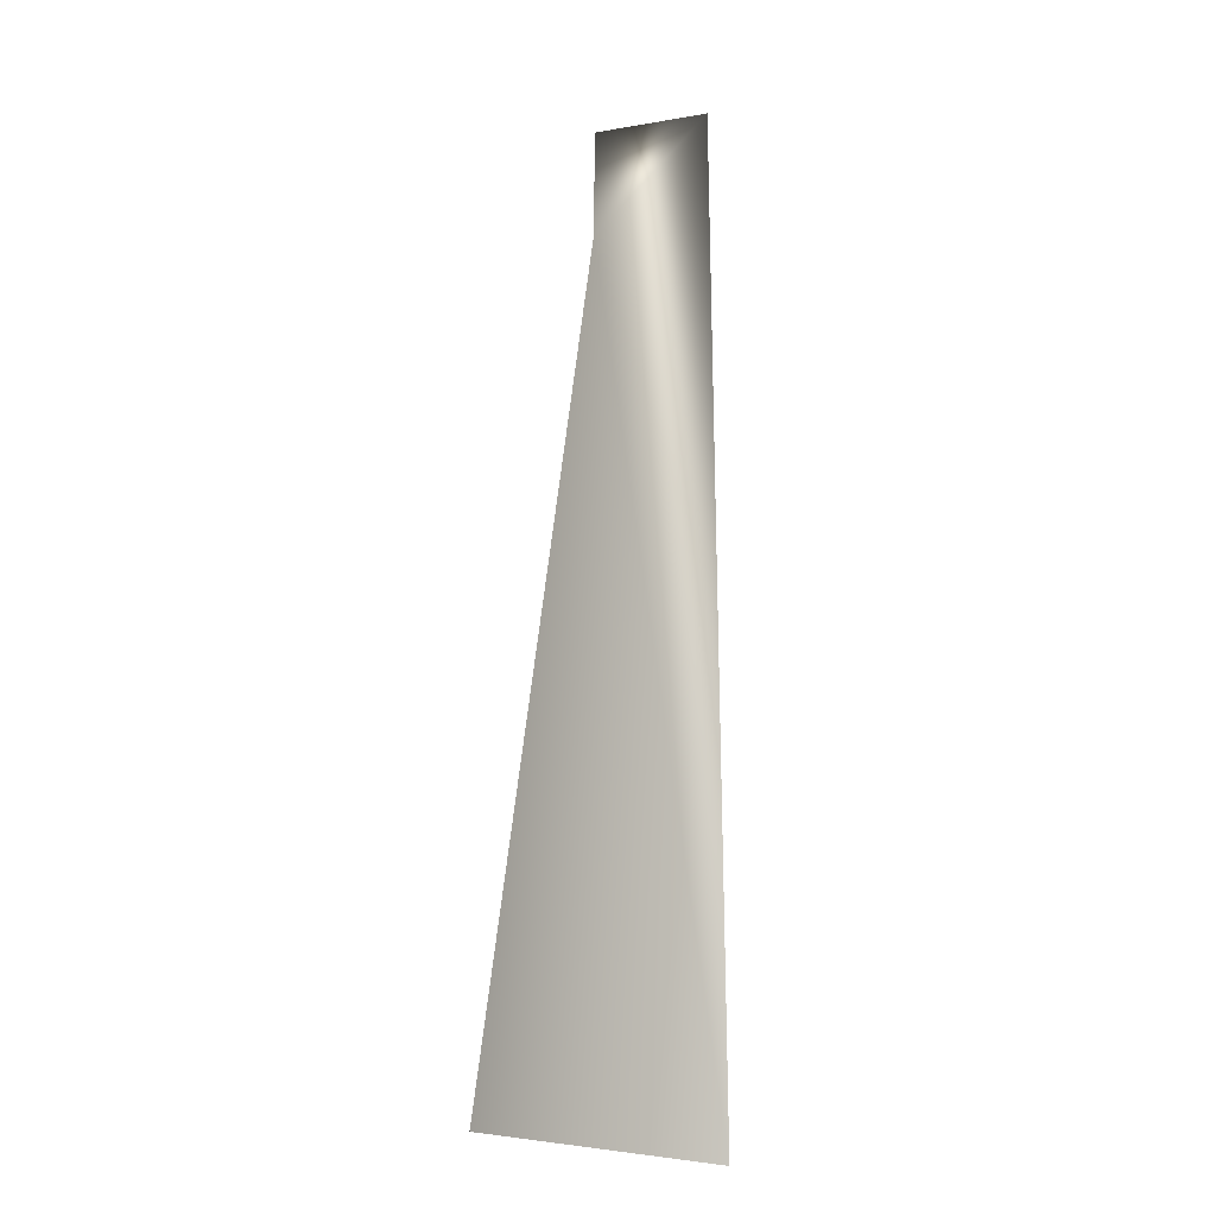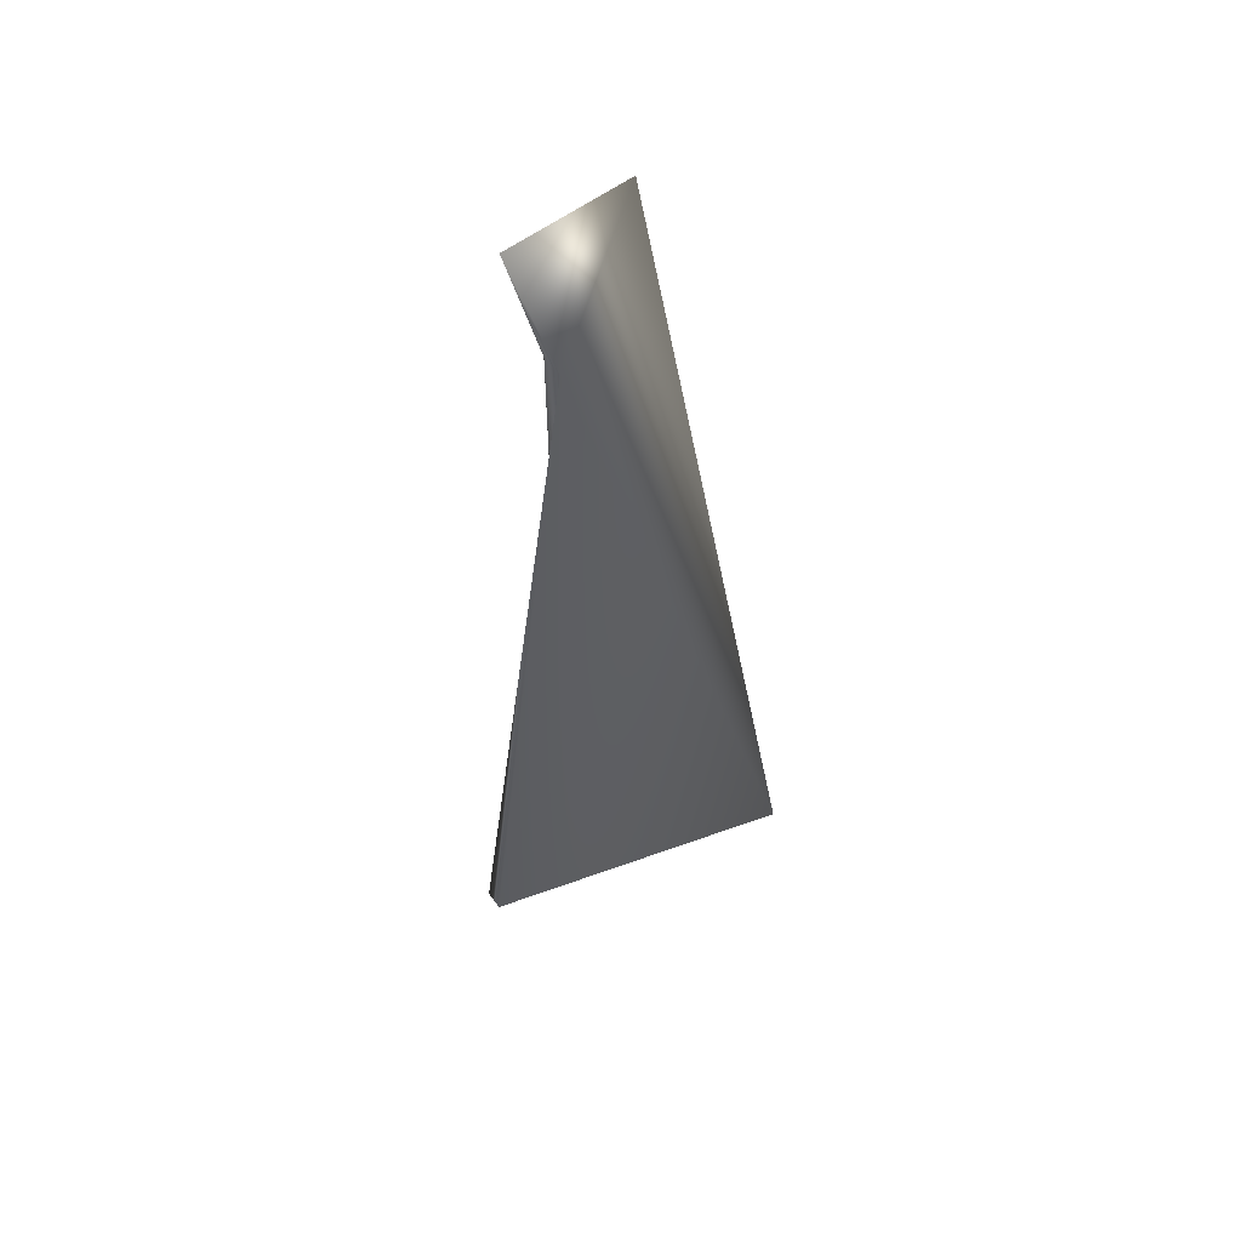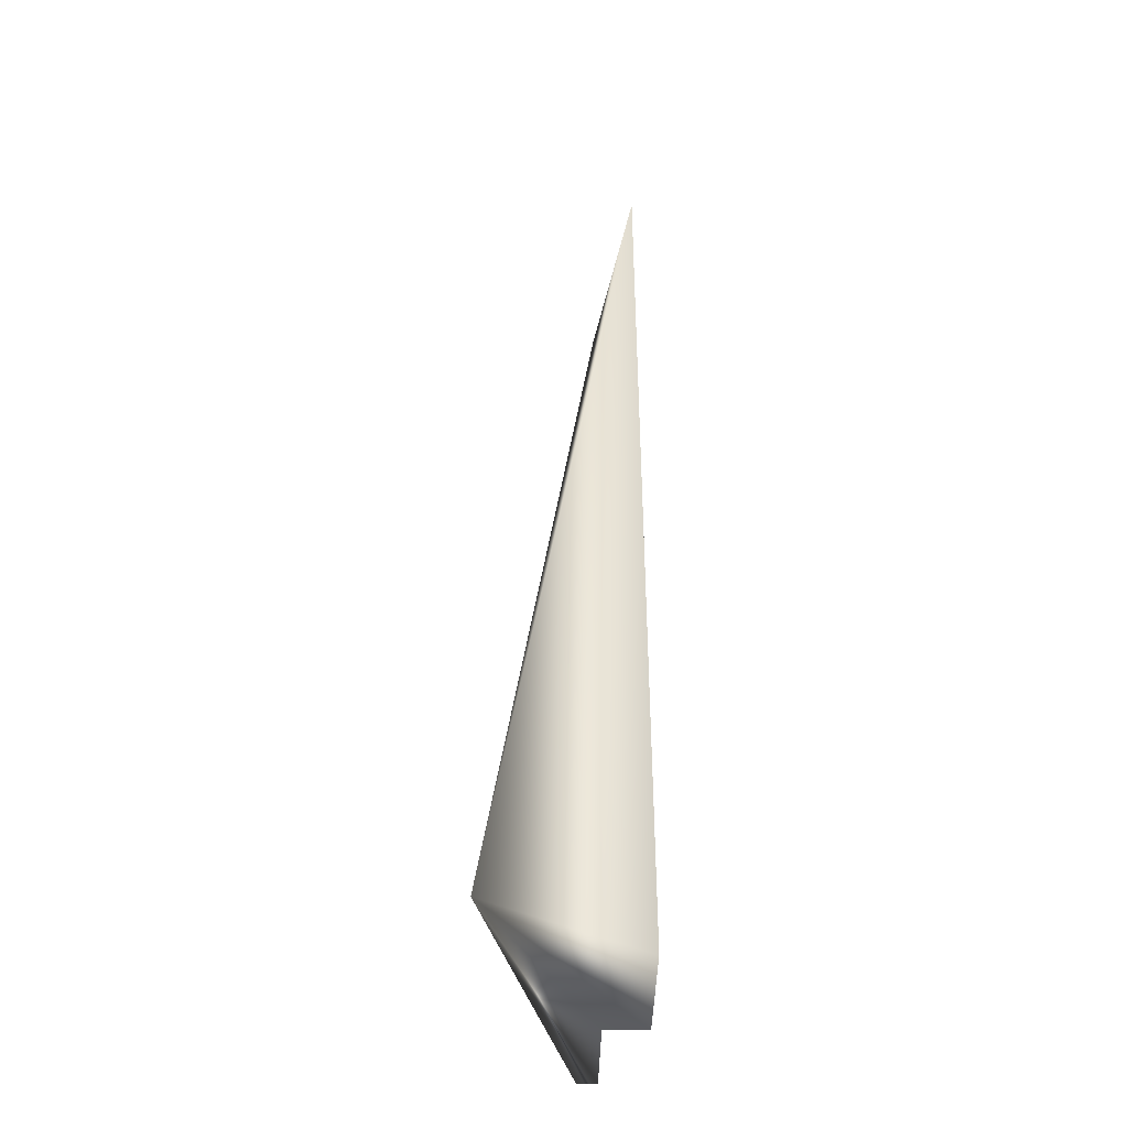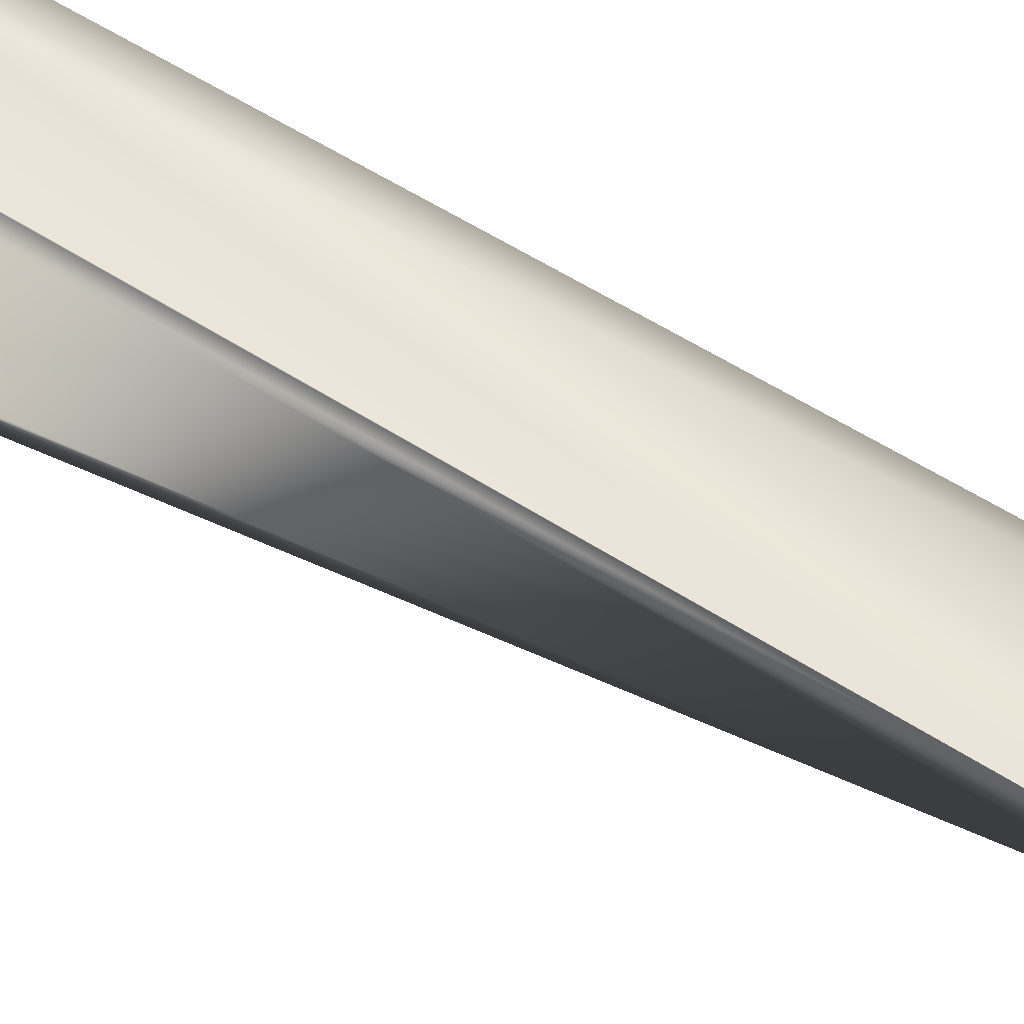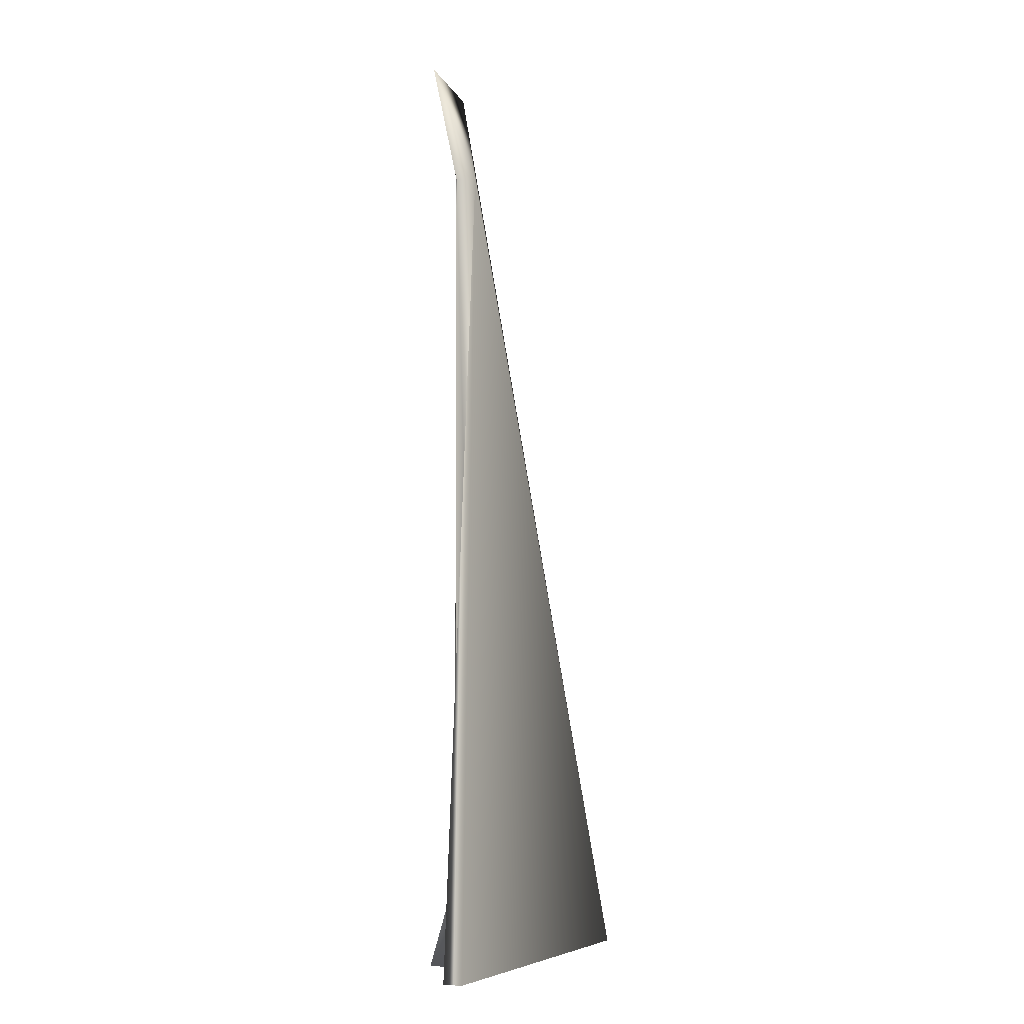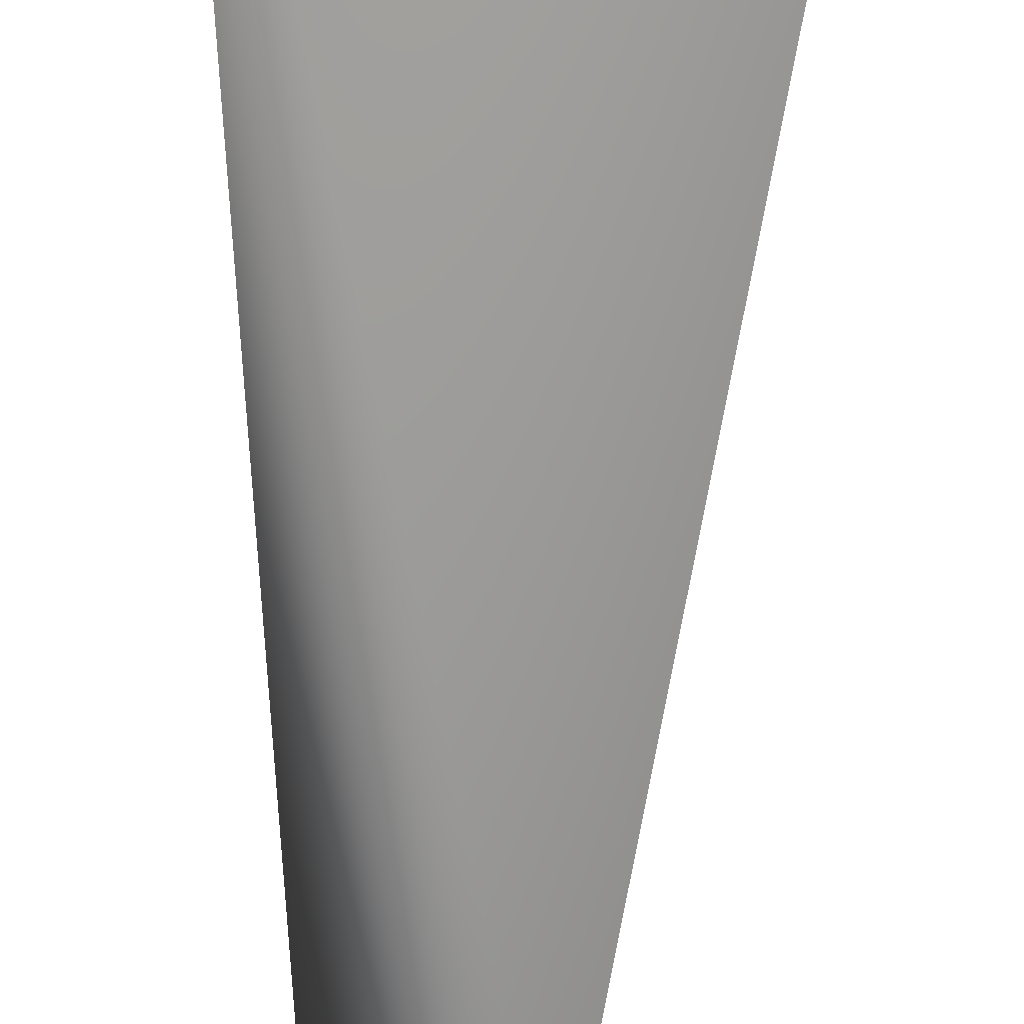
<metadata>
{"format":"obj","ext":"obj","renderer":"f3d","projection":"perspective","resolution":1024,"background":"white","views":[{"elev":-6.4,"azim":-152.8,"up":"+Y"},{"elev":60.4,"azim":143.5,"up":"+Y"},{"elev":-41.8,"azim":-91.2,"up":"+Y"},{"elev":49.0,"azim":126.8,"up":"+Z"},{"elev":-4.1,"azim":103.7,"up":"+Y"},{"elev":-73.9,"azim":-2.1,"up":"+Z"}]}
</metadata>
<code>
v 0.2678 0.2237 0.6754
v 0.3133 0.02524 0.6629
v 0.2506 0.02524 0.6445
v 0.3133 0.02524 0.6669
v 0.2887 0.1995 0.6713
v 0.2887 0.1993 0.6713
v 0.2929 0.2237 0.6754
v 0.2887 0.1993 0.6669
v 0.2887 0.04345 0.6713
v 0.2932 0.02524 0.6755
v 0.2932 0.02524 0.6669
v 0.2887 0.04446 0.6669
v 0.268 0.02524 0.6755
v 0.2722 0.04345 0.6713
v 0.2887 0.04446 0.671
f 7 8 1
f 8 3 1
f 3 13 1
f 8 2 3
f 8 4 2
f 13 14 1
f 8 12 4
f 14 5 1
f 3 10 13
f 12 11 4
f 9 14 13
f 15 9 13
f 12 15 10
f 12 8 6
f 15 12 6
f 9 15 6
f 7 6 8
f 7 1 5
f 14 9 5
f 11 10 3
f 4 11 3
f 2 4 3
f 10 15 13
f 11 12 10
f 5 9 6
f 6 7 5

</code>
